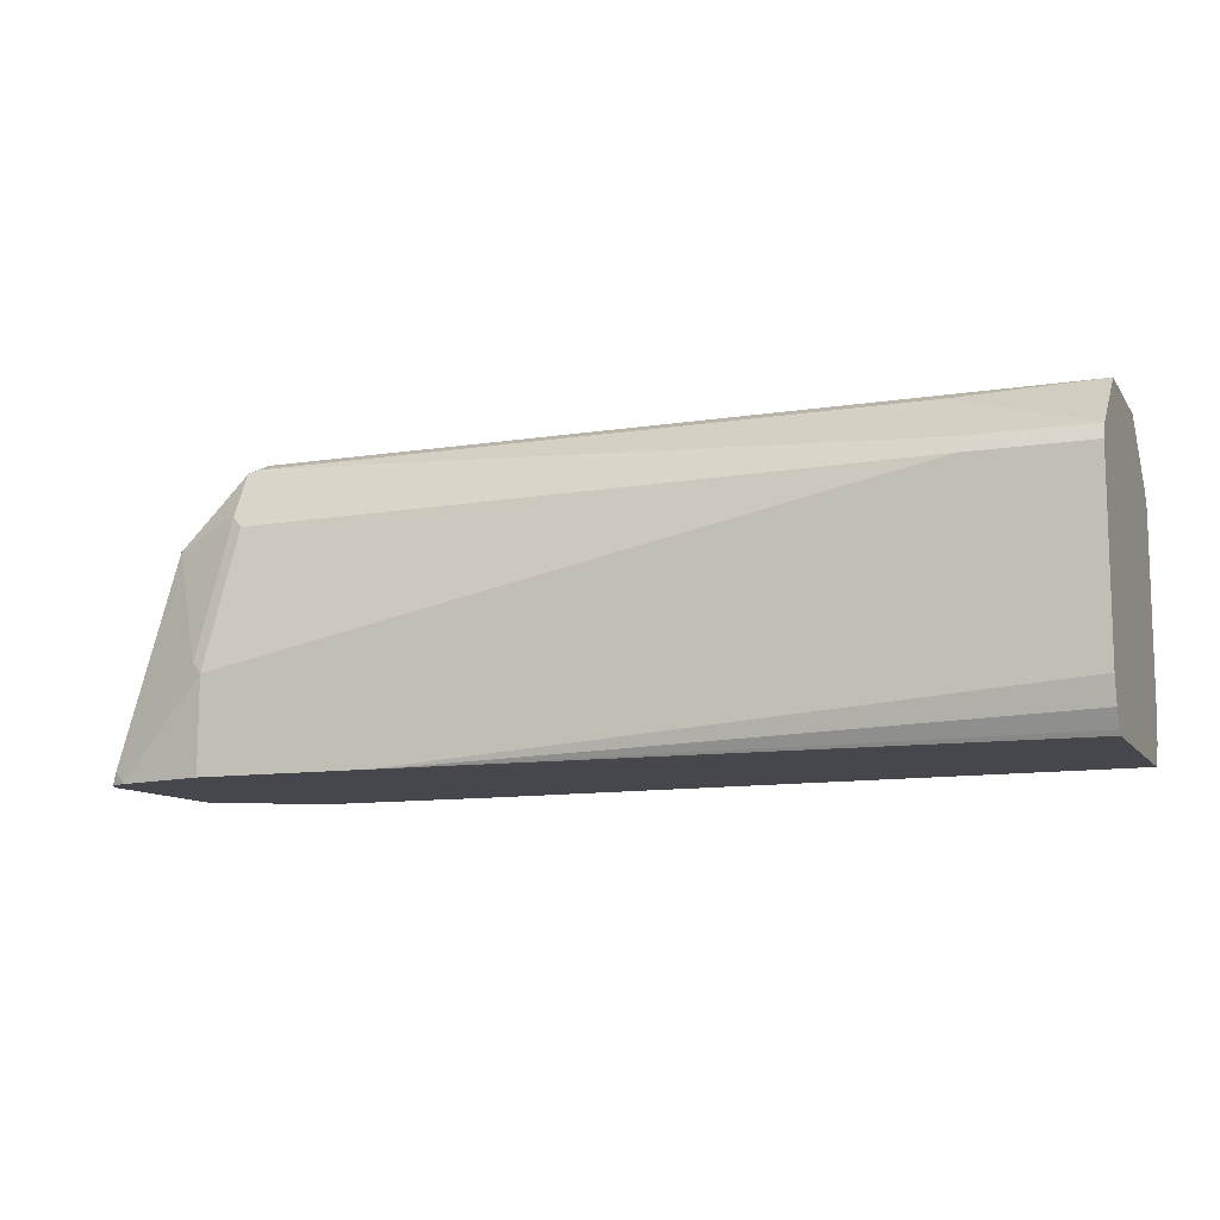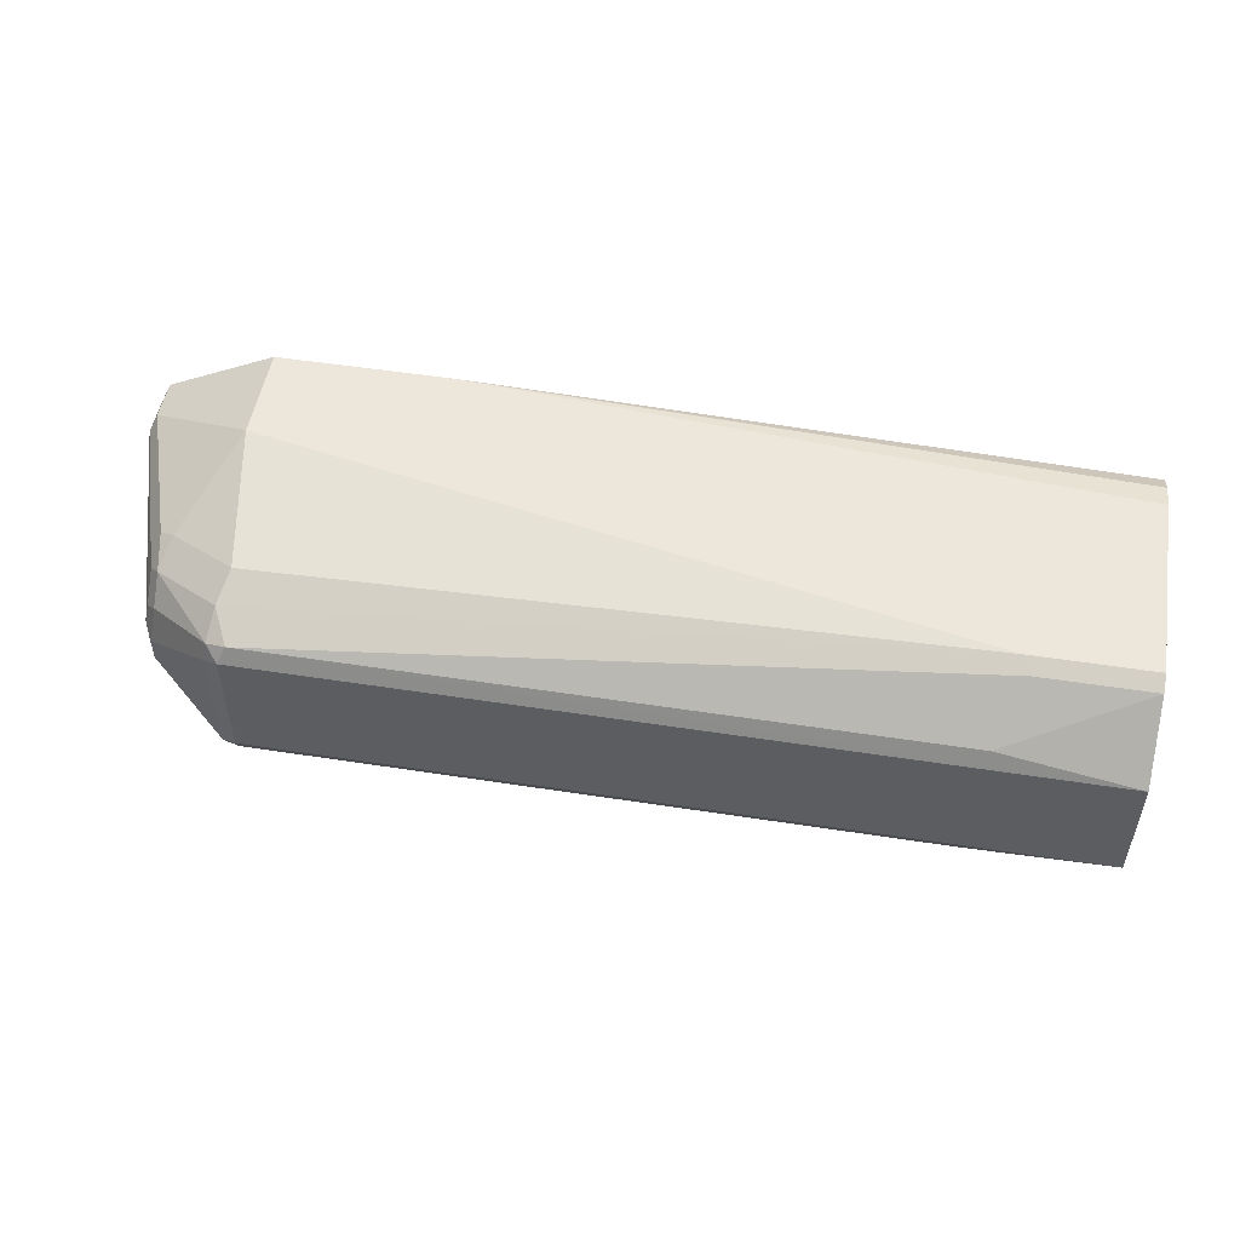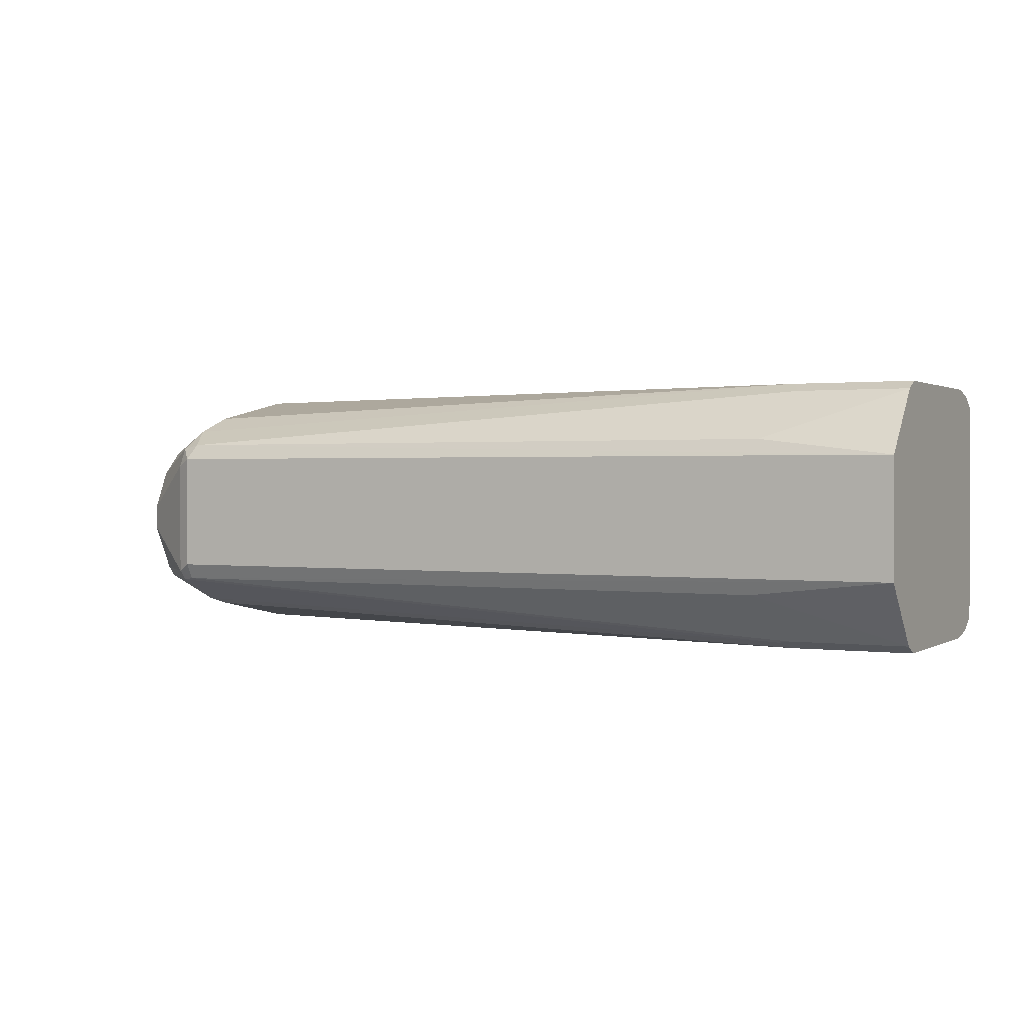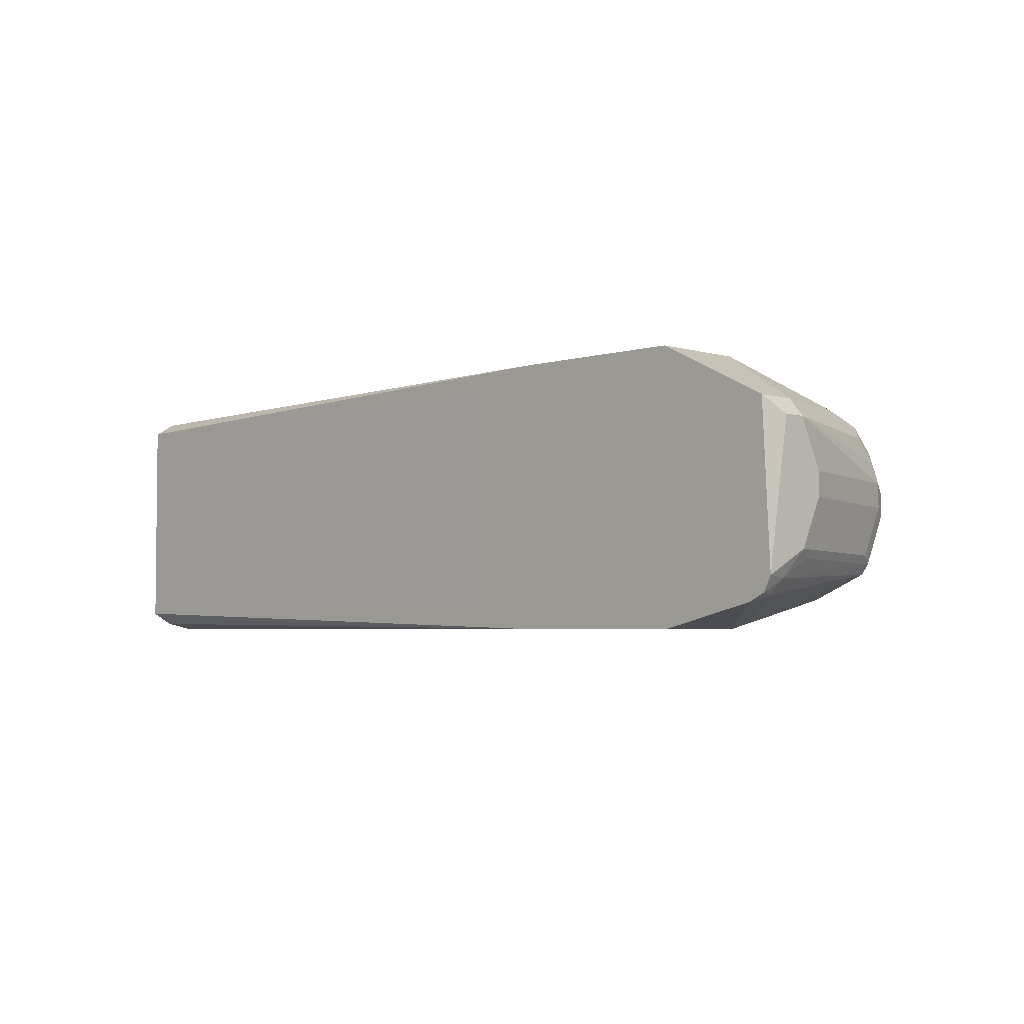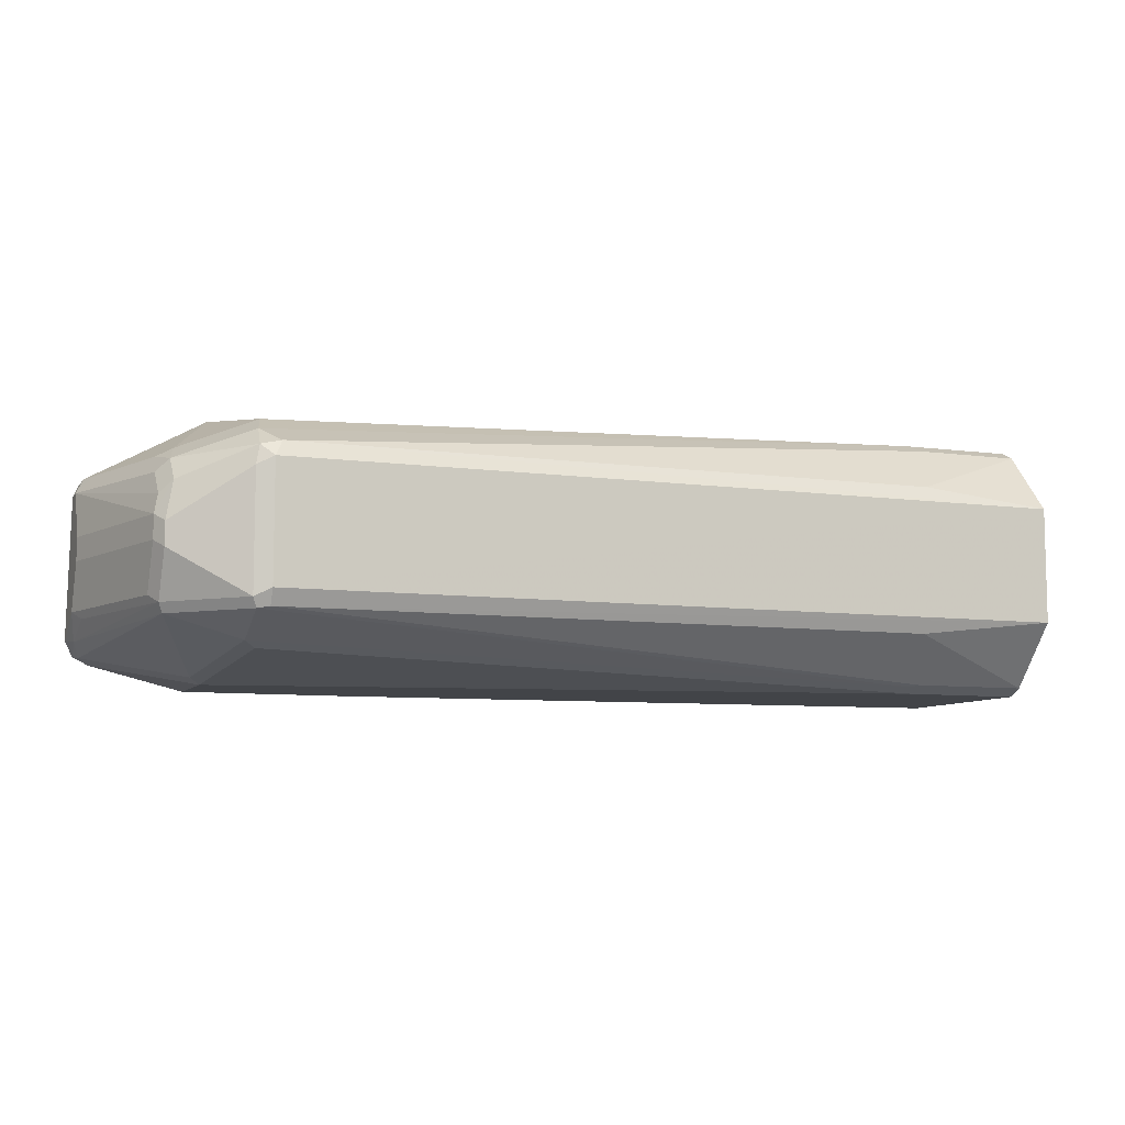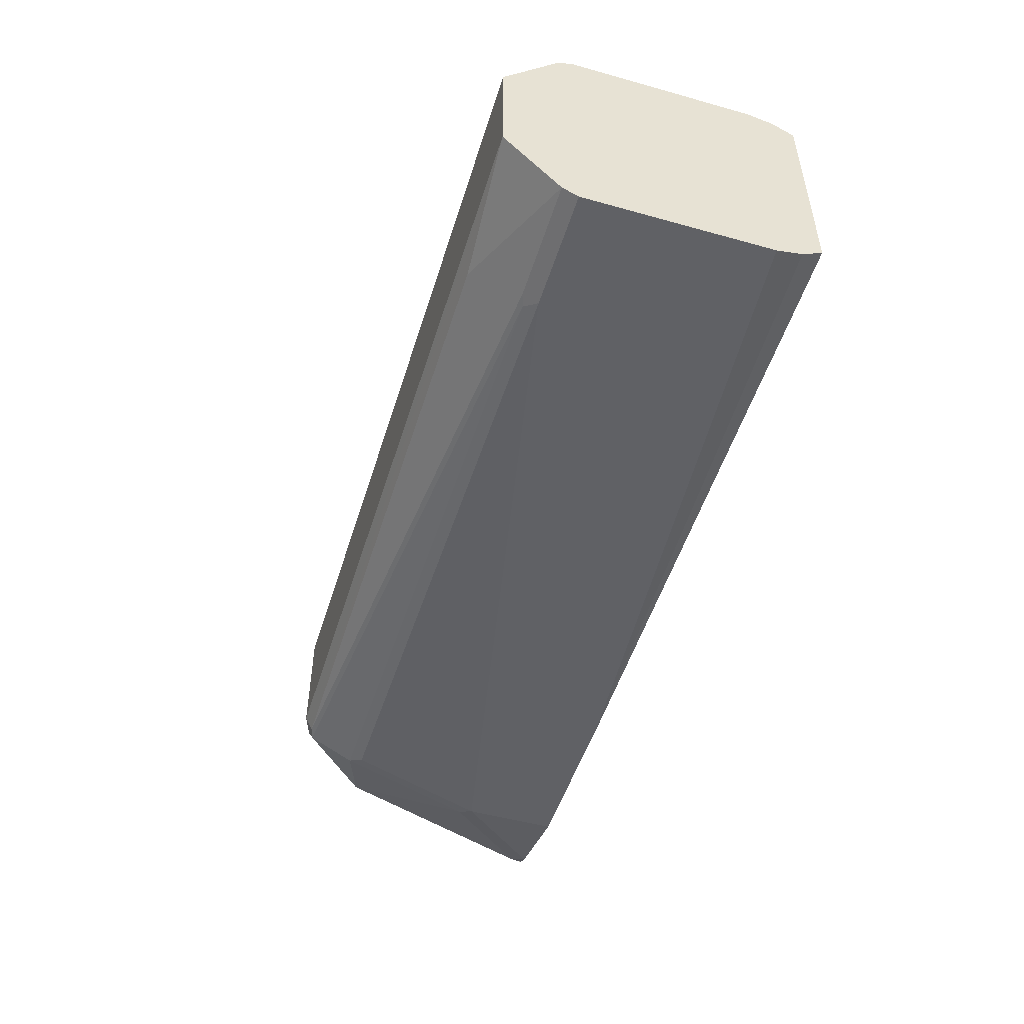
<metadata>
{"format":"obj","ext":"obj","renderer":"f3d","projection":"perspective","resolution":1024,"background":"white","views":[{"elev":-10.9,"azim":21.1,"up":"+Z"},{"elev":51.2,"azim":9.6,"up":"+Y"},{"elev":1.0,"azim":27.1,"up":"+Y"},{"elev":-3.7,"azim":-134.8,"up":"+Y"},{"elev":-8.1,"azim":-20.8,"up":"+Y"},{"elev":-49.8,"azim":72.9,"up":"+Y"}]}
</metadata>
<code>
v -0.1147 -0.1143 -0.3239
v -0.629 -0.1141 -0.3631
v -0.1147 -0.1095 -0.345
v -0.1147 -0.1018 -0.3584
v -0.1147 -0.09938 -0.3622
v -0.5856 -0.09526 -0.3631
v -0.7812 -0.1143 -0.3631
v -0.6478 -0.1143 -0.3631
v -0.6288 -0.1143 -0.362
v -0.7812 -0.1143 -0.2858
v -0.1147 -0.1143 -0.1715
v -0.2096 -0.1143 -0.1715
v -0.7621 -0.09526 -0.1715
v -0.7716 -0.0905 -0.162
v -0.2191 -0.1095 -0.162
v -0.2096 -0.108 -0.1588
v -0.1147 -0.108 -0.1588
v -0.7621 -0.06984 -0.1207
v -0.7716 -0.07144 -0.1239
v -0.8288 -0.07144 -0.181
v -0.7907 -0.1095 -0.2763
v -0.8669 -0.0905 -0.3525
v -0.8717 -0.07858 -0.3429
v -0.832 -0.0635 -0.1778
v -0.7748 -0.0635 -0.1207
v -0.7621 -0.05714 -0.1143
v -0.1147 -0.05698 -0.1141
v -0.1147 0.03793 -0.1141
v -0.2286 -0.06984 -0.1207
v -0.1147 0.09059 -0.345
v -0.1147 0.09527 -0.1715
v -0.1147 0.08891 -0.1588
v -0.2223 0.05079 -0.1207
v -0.7558 0.05079 -0.1207
v -0.2032 0.08891 -0.1588
v -0.2096 0.09527 -0.1715
v -0.7685 0.06351 -0.1461
v -0.7716 0.04763 -0.1239
v -0.8256 0.04445 -0.1842
v -0.7621 0.07621 -0.1715
v -0.7812 0.09527 -0.2858
v -0.8193 0.05715 -0.2096
v -0.832 0.05079 -0.216
v -0.8669 0.04763 -0.3144
v -0.8701 0.05079 -0.3303
v -0.8574 0.05715 -0.3239
v -0.7812 0.09527 -0.3631
v -0.8701 0.05079 -0.3631
v -0.8764 0.03809 -0.3239
v -0.8351 0.03493 -0.1937
v -0.8256 0.02539 -0.1651
v -0.7748 0.03175 -0.1207
v -0.832 -0.006367 -0.1588
v -0.832 -0.02539 -0.1588
v -0.8383 -0.01905 -0.1715
v -0.8383 -7.46e-06 -0.1715
v -0.8351 0.01587 -0.1747
v -0.8764 -7.46e-06 -0.3048
v -0.8764 -0.01905 -0.3048
v -0.8383 -0.05714 -0.1905
v -0.8701 -0.0635 -0.3112
v -0.8764 -0.05714 -0.3239
v -0.8764 -0.0762 -0.3631
v -0.8764 -0.0762 -0.362
v -0.8701 -0.0889 -0.362
v -0.8701 -0.0889 -0.3631
v -0.8574 -0.09526 -0.3631
v -0.8764 0.03809 -0.3429
v -0.5856 0.07621 -0.3631
v -0.1147 0.08033 -0.3622
v -0.6288 0.09486 -0.3631
v -0.6288 0.09527 -0.362
v -0.6478 0.09527 -0.3631
v -0.1147 0.09527 -0.3239
v -0.8574 -0.09526 -0.362
v -0.7621 0.03809 -0.1143
f 61 60 62
f 59 62 60
f 59 58 62
f 58 49 62
f 63 62 49
f 64 62 63
f 64 65 23
f 66 67 22
f 66 65 63
f 66 22 65
f 66 63 67
f 63 47 67
f 48 47 63
f 61 62 23
f 64 63 65
f 61 23 24
f 51 52 38
f 60 24 54
f 68 48 63
f 53 52 51
f 53 54 52
f 53 55 54
f 53 56 55
f 53 51 56
f 57 56 51
f 57 49 56
f 57 50 49
f 57 51 50
f 56 49 58
f 56 58 55
f 55 58 59
f 55 59 60
f 55 60 54
f 61 24 60
f 68 49 48
f 69 6 47
f 47 7 67
f 67 7 10
f 75 67 10
f 75 22 67
f 75 10 22
f 23 65 22
f 25 54 24
f 52 54 25
f 52 25 26
f 76 52 26
f 38 52 76
f 38 76 34
f 76 28 34
f 76 26 28
f 14 10 13
f 51 38 39
f 6 70 5
f 68 63 49
f 70 30 5
f 36 35 31
f 6 7 47
f 69 70 6
f 71 70 69
f 71 30 70
f 71 72 30
f 73 72 71
f 73 47 72
f 73 71 47
f 71 69 47
f 72 47 74
f 72 74 30
f 74 31 30
f 74 47 31
f 41 31 47
f 36 31 41
f 35 32 31
f 51 39 50
f 64 23 62
f 44 49 50
f 16 11 17
f 16 17 18
f 16 18 19
f 16 19 15
f 15 19 14
f 20 14 19
f 21 14 20
f 21 10 14
f 21 22 10
f 21 20 22
f 20 23 22
f 20 24 23
f 20 25 24
f 20 19 25
f 18 25 19
f 12 11 16
f 18 26 25
f 12 16 15
f 12 14 13
f 44 50 39
f 2 3 1
f 4 3 2
f 4 5 3
f 4 2 5
f 2 6 5
f 2 7 6
f 8 7 2
f 8 9 7
f 8 2 9
f 9 2 1
f 9 1 7
f 11 10 1
f 12 10 11
f 12 13 10
f 12 15 14
f 27 26 18
f 1 10 7
f 27 17 28
f 37 36 40
f 40 36 41
f 42 40 41
f 42 39 40
f 43 39 42
f 43 44 39
f 43 45 44
f 43 42 46
f 42 41 46
f 46 41 47
f 48 46 47
f 45 46 48
f 45 48 49
f 45 49 44
f 27 28 26
f 37 40 39
f 37 39 38
f 43 46 45
f 37 34 36
f 27 29 17
f 37 38 34
f 27 18 29
f 18 17 29
f 17 5 28
f 1 5 17
f 11 1 17
f 30 28 5
f 3 5 1
f 31 28 30
f 32 28 31
f 33 28 32
f 36 34 35
f 33 34 28
f 33 32 34
f 35 34 32

</code>
